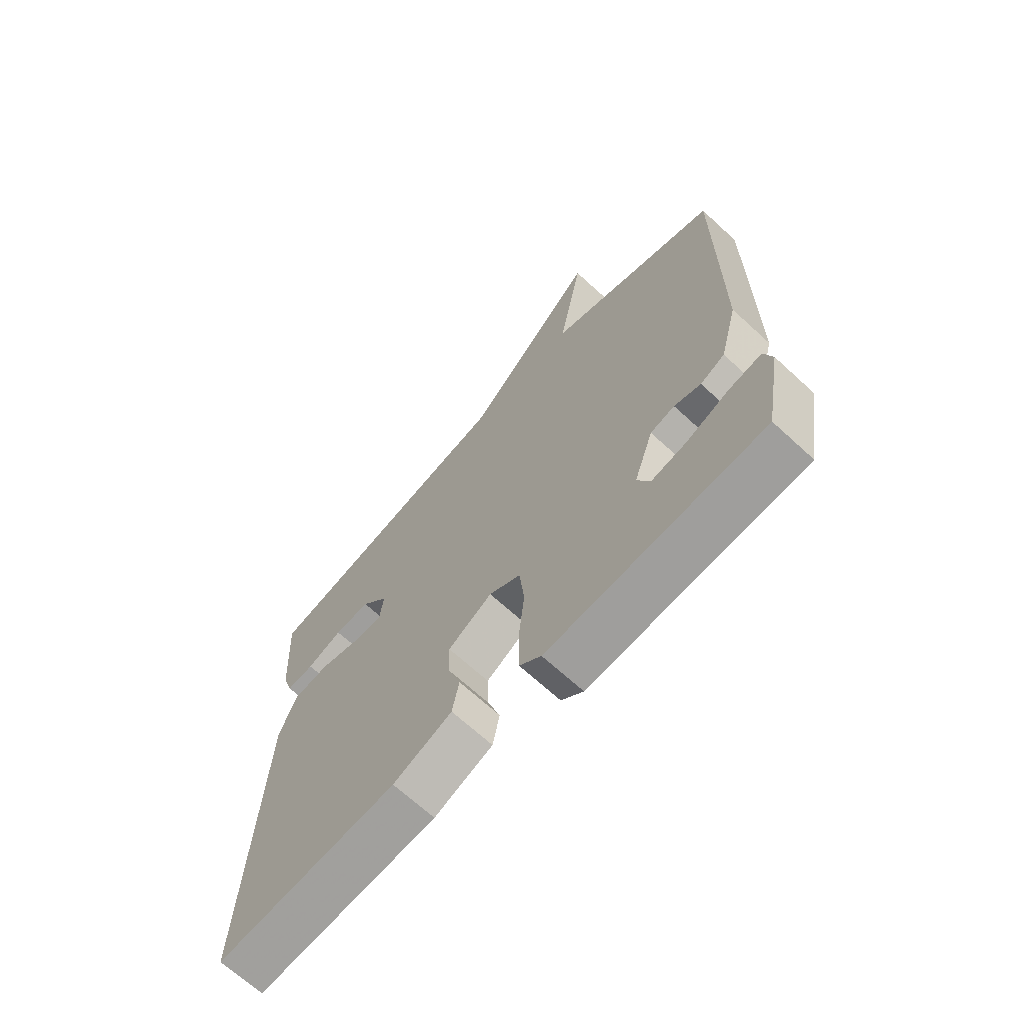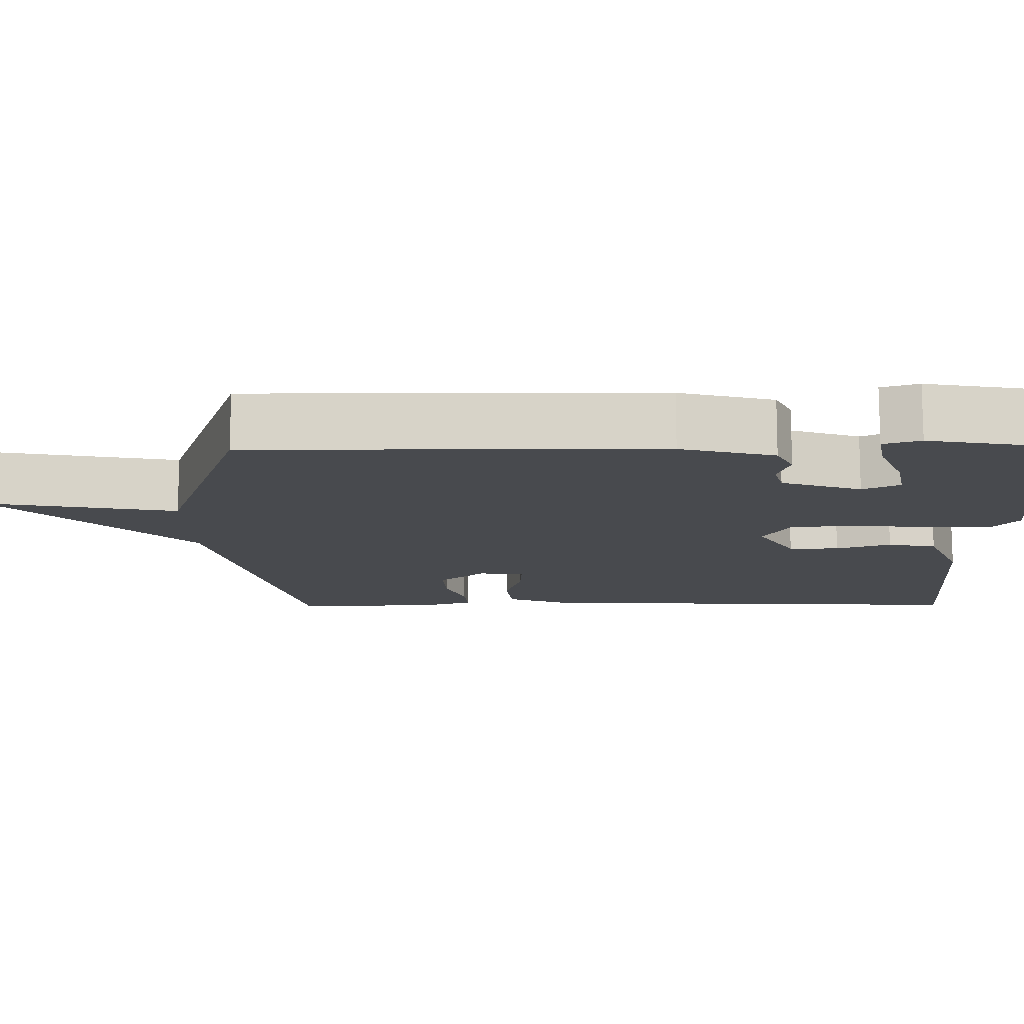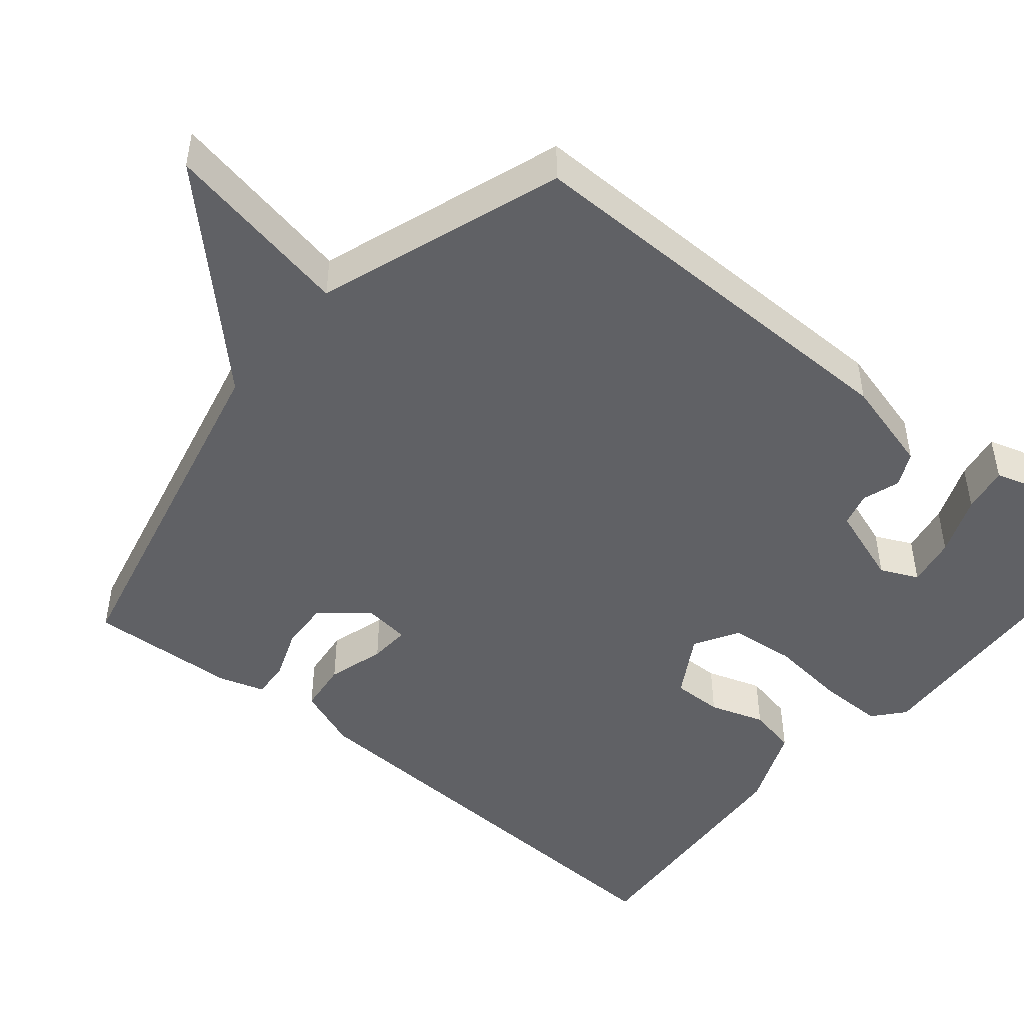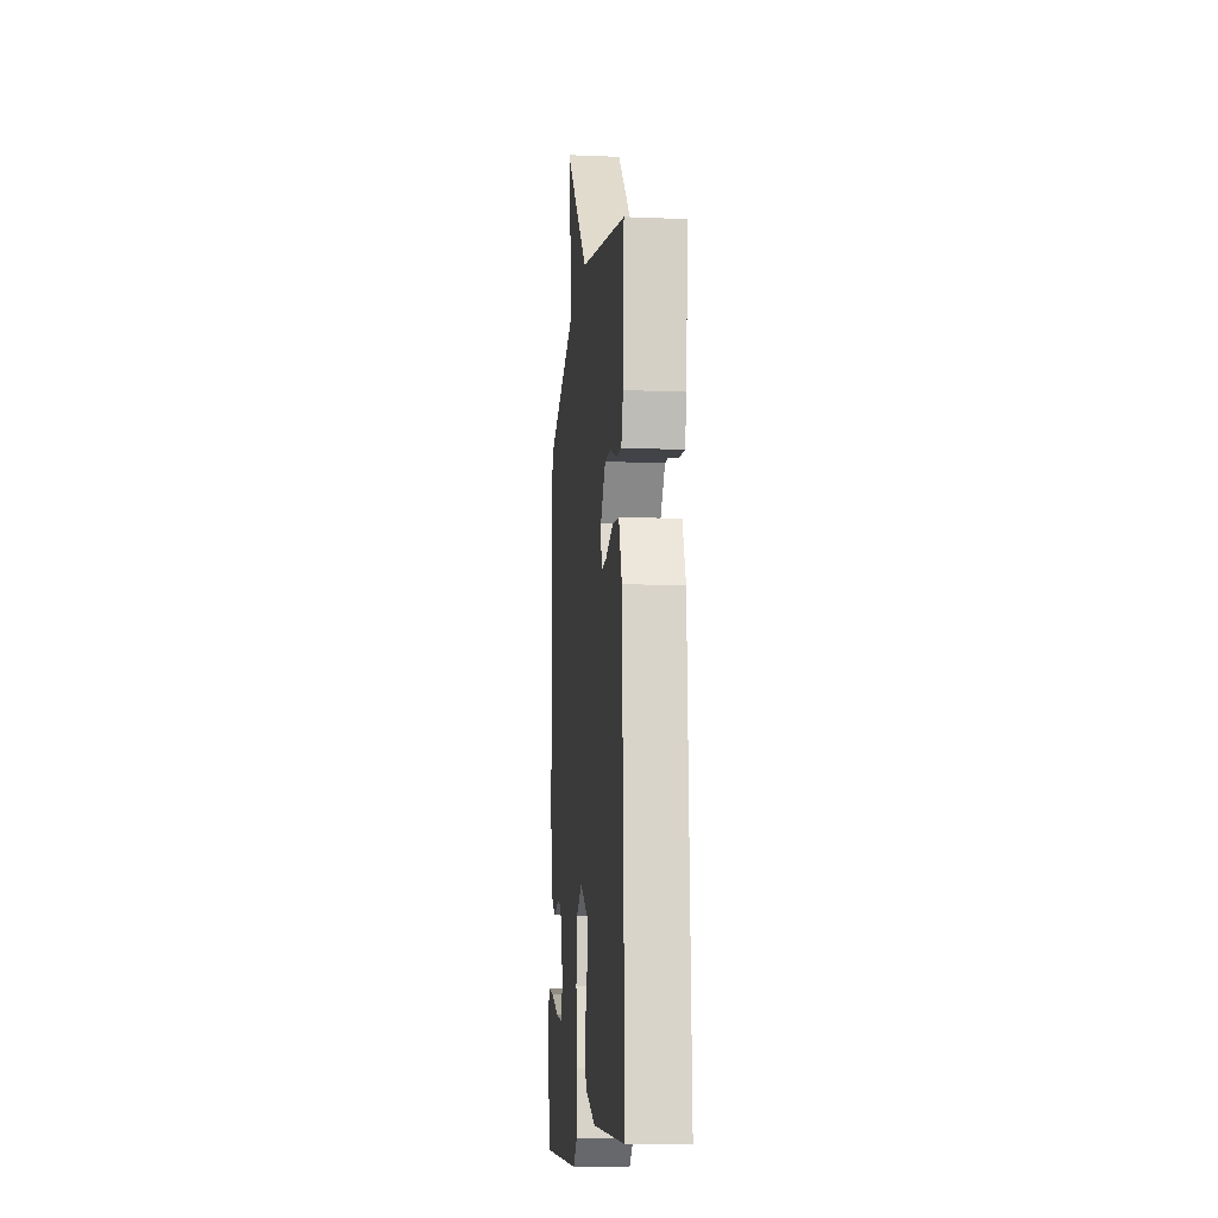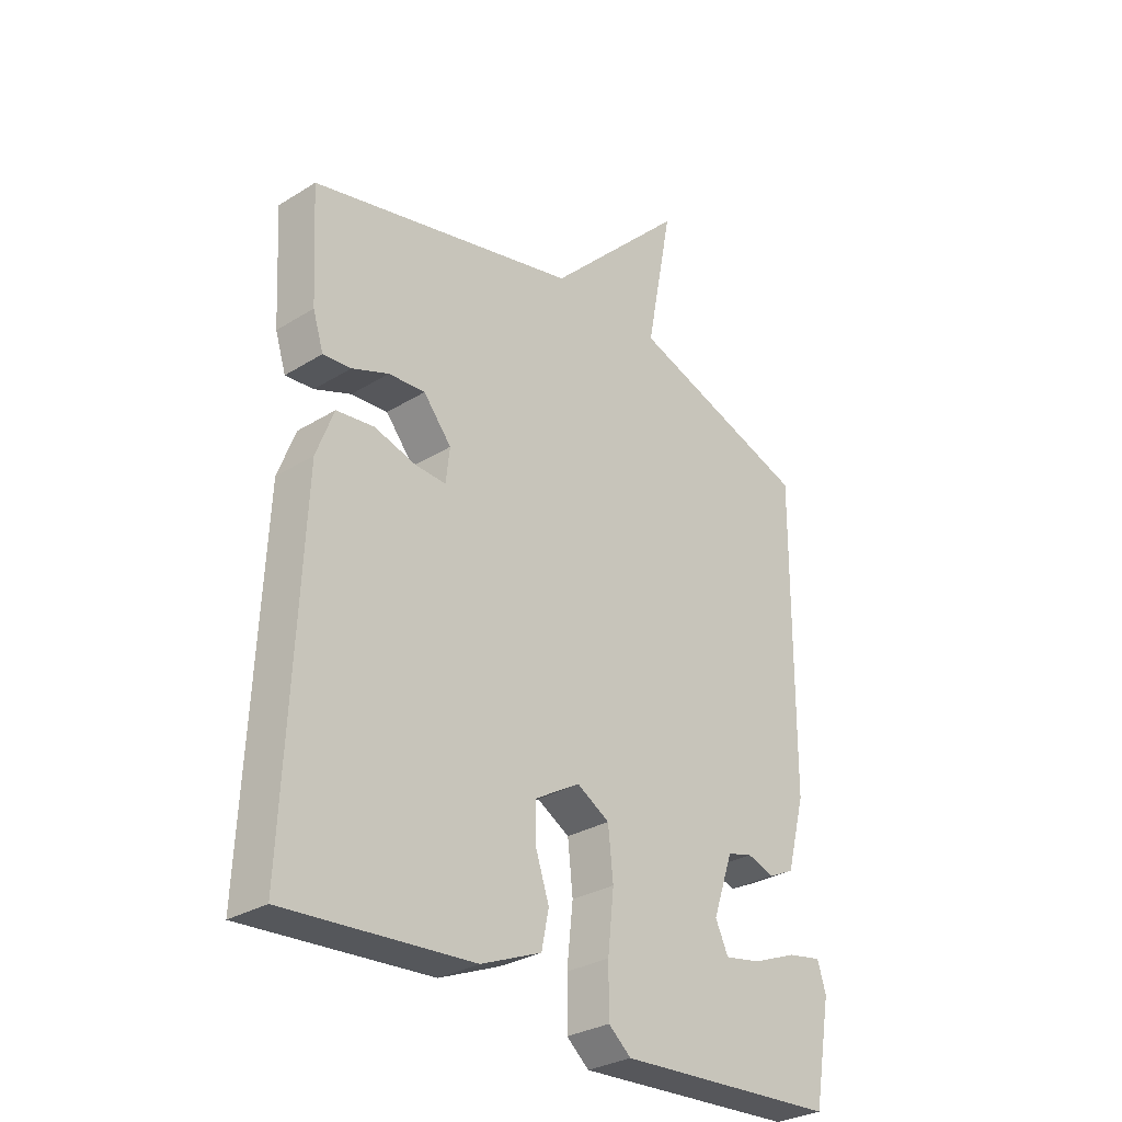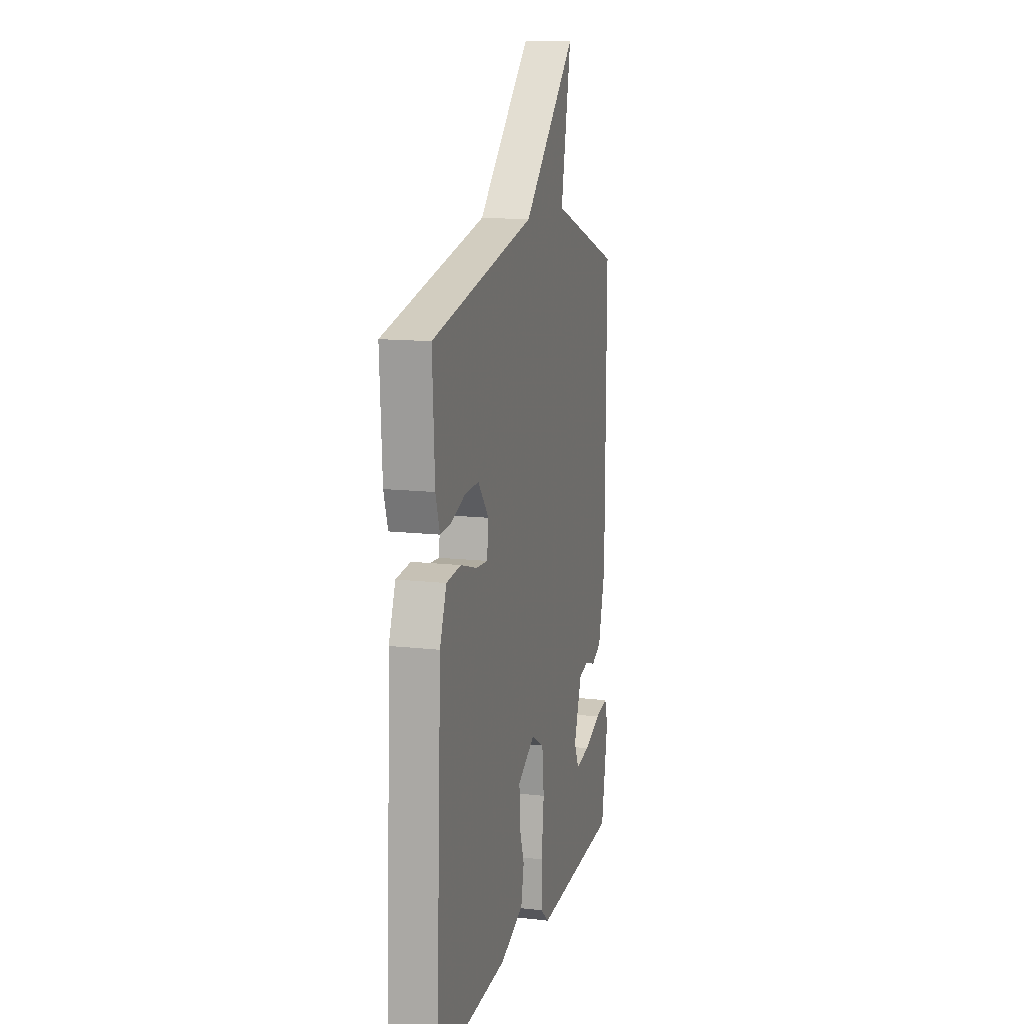
<metadata>
{"format":"obj","ext":"obj","renderer":"f3d","projection":"perspective","resolution":1024,"background":"white","views":[{"elev":-68.2,"azim":47.4,"up":"+Z"},{"elev":-13.1,"azim":90.8,"up":"+Y"},{"elev":-47.6,"azim":50.2,"up":"+Y"},{"elev":-11.9,"azim":-95.7,"up":"+Z"},{"elev":-30.1,"azim":-48.0,"up":"+Z"},{"elev":12.6,"azim":-74.9,"up":"+Z"}]}
</metadata>
<code>
v -0.5 0.07 -0.5
v -0.474 0.07 0.092
v -0.443 0.07 0.174
v -0.376 0.07 0.182
v -0.301 0.07 0.16
v -0.247 0.07 0.157
v -0.24 0.07 0.217
v -0.29 0.07 0.278
v -0.355 0.07 0.274
v -0.42 0.07 0.249
v -0.47 0.07 0.245
v -0.489 0.07 0.305
v -0.5 0.07 0.5
v -0.022 0.07 0.611
v 0.225 0.07 0.859
v 0.178 0.07 0.611
v 0.5 0.07 0.5
v 0.496 0.07 -0.036
v 0.463 0.07 -0.16
v 0.418 0.07 -0.182
v 0.369 0.07 -0.166
v 0.324 0.07 -0.178
v 0.288 0.07 -0.283
v 0.311 0.07 -0.332
v 0.376 0.07 -0.32
v 0.455 0.07 -0.288
v 0.516 0.07 -0.277
v 0.531 0.07 -0.326
v 0.5 0.07 -0.5
v 0.106 0.07 -0.523
v 0.066 0.07 -0.489
v 0.066 0.07 -0.403
v 0.077 0.07 -0.301
v 0.068 0.07 -0.215
v 0.01 0.07 -0.181
v -0.071 0.07 -0.229
v -0.07 0.07 -0.295
v -0.046 0.07 -0.367
v -0.059 0.07 -0.431
v -0.167 0.07 -0.476
v -0.5 0 -0.5
v -0.474 0 0.092
v -0.443 0 0.174
v -0.376 0 0.182
v -0.301 0 0.16
v -0.247 0 0.157
v -0.24 0 0.217
v -0.29 0 0.278
v -0.355 0 0.274
v -0.42 0 0.249
v -0.47 0 0.245
v -0.489 0 0.305
v -0.5 0 0.5
v -0.022 0 0.611
v 0.225 0 0.859
v 0.178 0 0.611
v 0.5 0 0.5
v 0.496 0 -0.036
v 0.463 0 -0.16
v 0.418 0 -0.182
v 0.369 0 -0.166
v 0.324 0 -0.178
v 0.288 0 -0.283
v 0.311 0 -0.332
v 0.376 0 -0.32
v 0.455 0 -0.288
v 0.516 0 -0.277
v 0.531 0 -0.326
v 0.5 0 -0.5
v 0.106 0 -0.523
v 0.066 0 -0.489
v 0.066 0 -0.403
v 0.077 0 -0.301
v 0.068 0 -0.215
v 0.01 0 -0.181
v -0.071 0 -0.229
v -0.07 0 -0.295
v -0.046 0 -0.367
v -0.059 0 -0.431
v -0.167 0 -0.476
f 3 4 5
f 2 3 5
f 1 2 5
f 40 1 5
f 39 40 5
f 38 39 5
f 37 38 5
f 36 37 5 6
f 35 36 6 7
f 34 35 7
f 31 32 33
f 30 31 33
f 29 30 33
f 29 33 34
f 27 28 29
f 26 27 29
f 25 26 29
f 24 25 29
f 24 29 34
f 23 24 34 7
f 19 20 21
f 18 19 21
f 17 18 21
f 16 17 21
f 16 21 22
f 14 15 16
f 13 14 16
f 12 13 16
f 11 12 16
f 10 11 16
f 9 10 16
f 8 9 16
f 16 22 23
f 8 16 23
f 7 8 23
f 45 44 43
f 45 43 42
f 45 42 41
f 45 41 80
f 45 80 79
f 45 79 78
f 45 78 77
f 46 45 77 76
f 47 46 76 75
f 47 75 74
f 73 72 71
f 73 71 70
f 73 70 69
f 74 73 69
f 69 68 67
f 69 67 66
f 69 66 65
f 69 65 64
f 74 69 64
f 47 74 64 63
f 61 60 59
f 61 59 58
f 61 58 57
f 61 57 56
f 62 61 56
f 56 55 54
f 56 54 53
f 56 53 52
f 56 52 51
f 56 51 50
f 56 50 49
f 56 49 48
f 63 62 56
f 63 56 48
f 63 48 47
f 1 41 42 2
f 2 42 43 3
f 3 43 44 4
f 4 44 45 5
f 5 45 46 6
f 6 46 47 7
f 7 47 48 8
f 8 48 49 9
f 9 49 50 10
f 10 50 51 11
f 11 51 52 12
f 12 52 53 13
f 13 53 54 14
f 14 54 55 15
f 15 55 56 16
f 16 56 57 17
f 17 57 58 18
f 18 58 59 19
f 19 59 60 20
f 20 60 61 21
f 21 61 62 22
f 22 62 63 23
f 23 63 64 24
f 24 64 65 25
f 25 65 66 26
f 26 66 67 27
f 27 67 68 28
f 28 68 69 29
f 29 69 70 30
f 30 70 71 31
f 31 71 72 32
f 32 72 73 33
f 33 73 74 34
f 34 74 75 35
f 35 75 76 36
f 36 76 77 37
f 37 77 78 38
f 38 78 79 39
f 39 79 80 40
f 40 80 41 1

</code>
